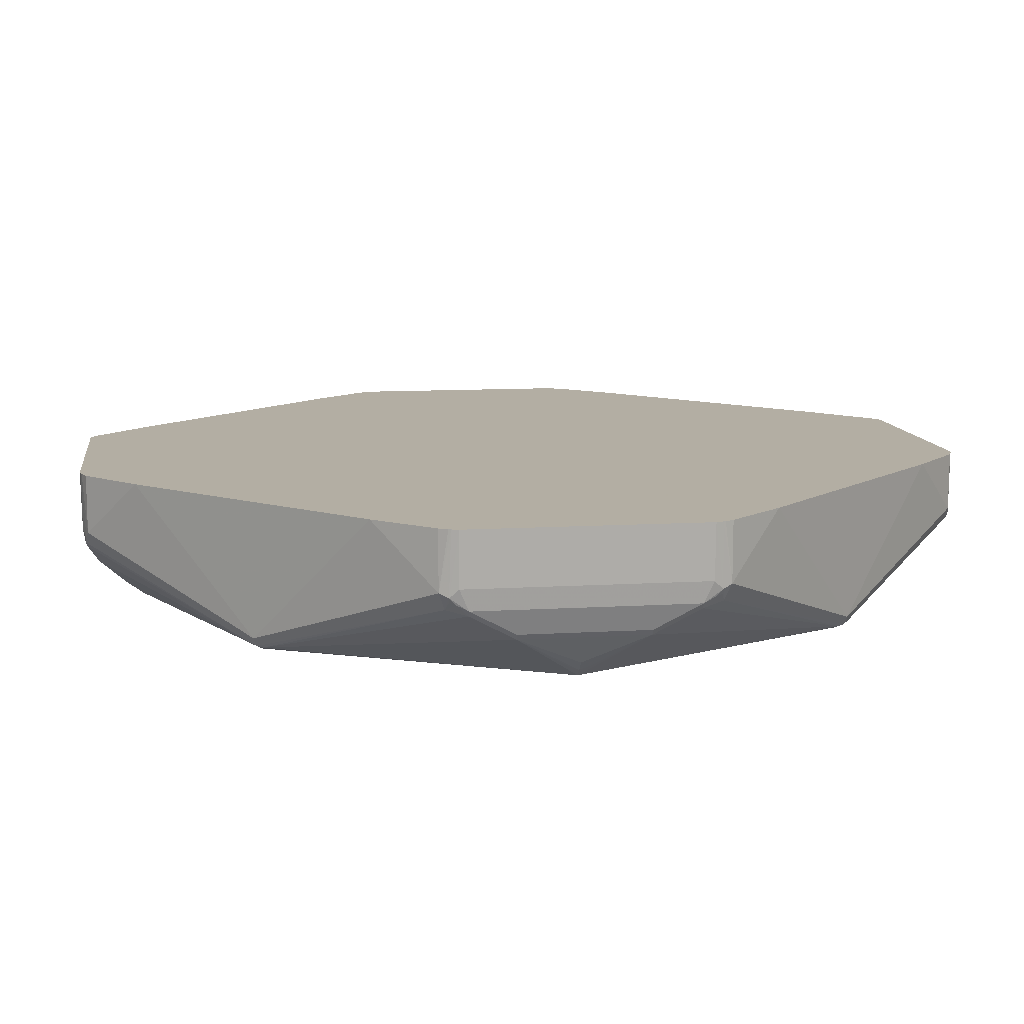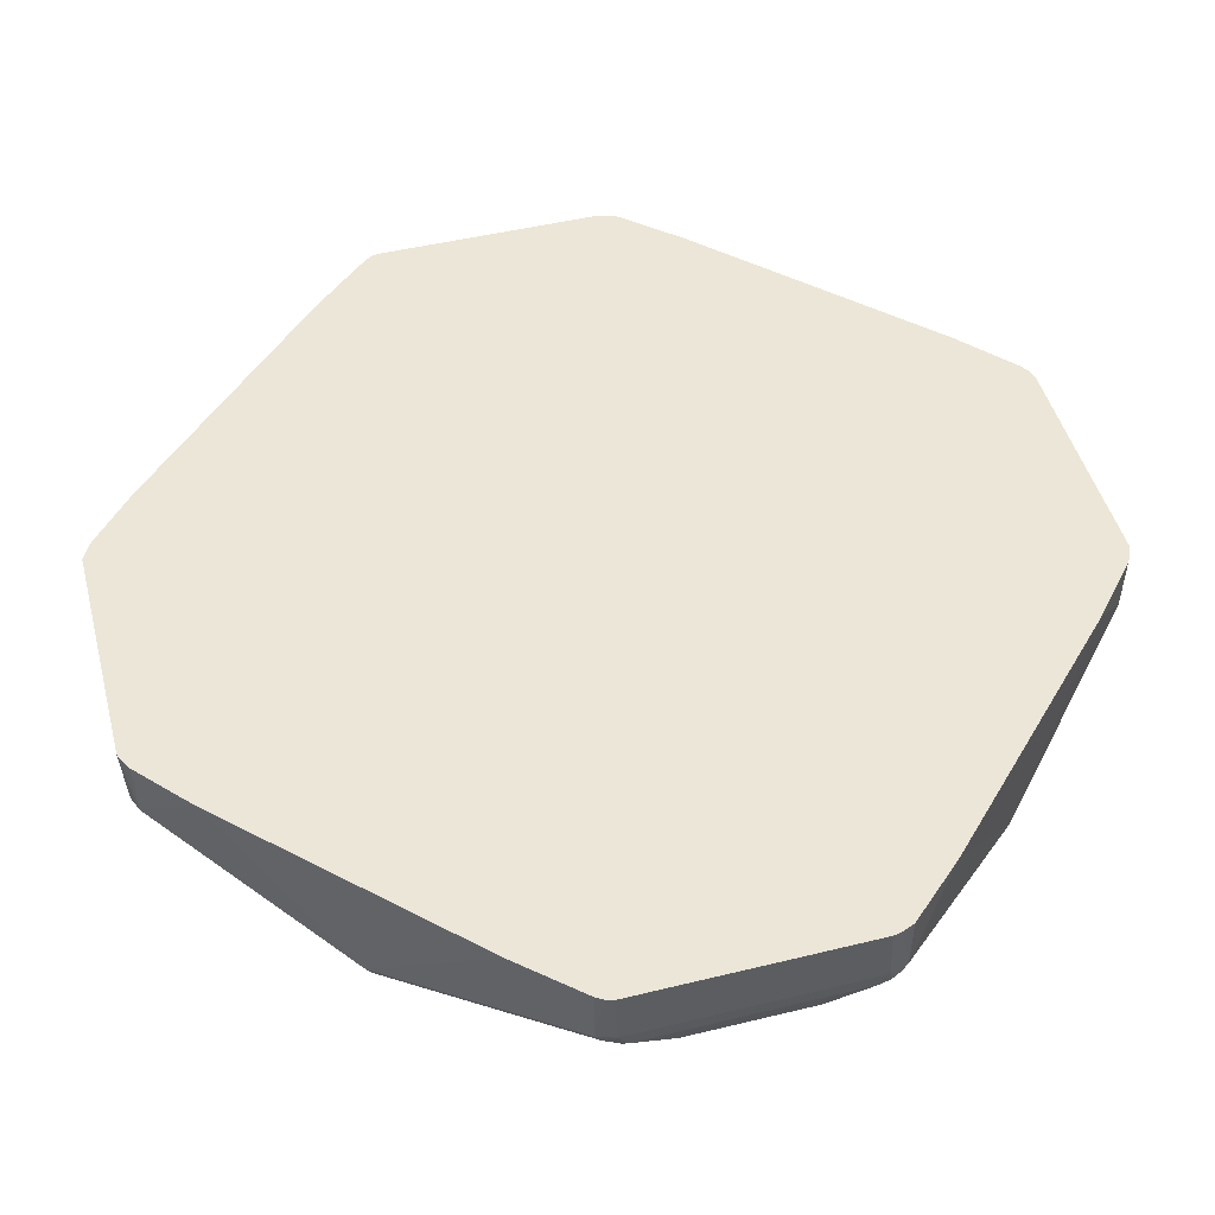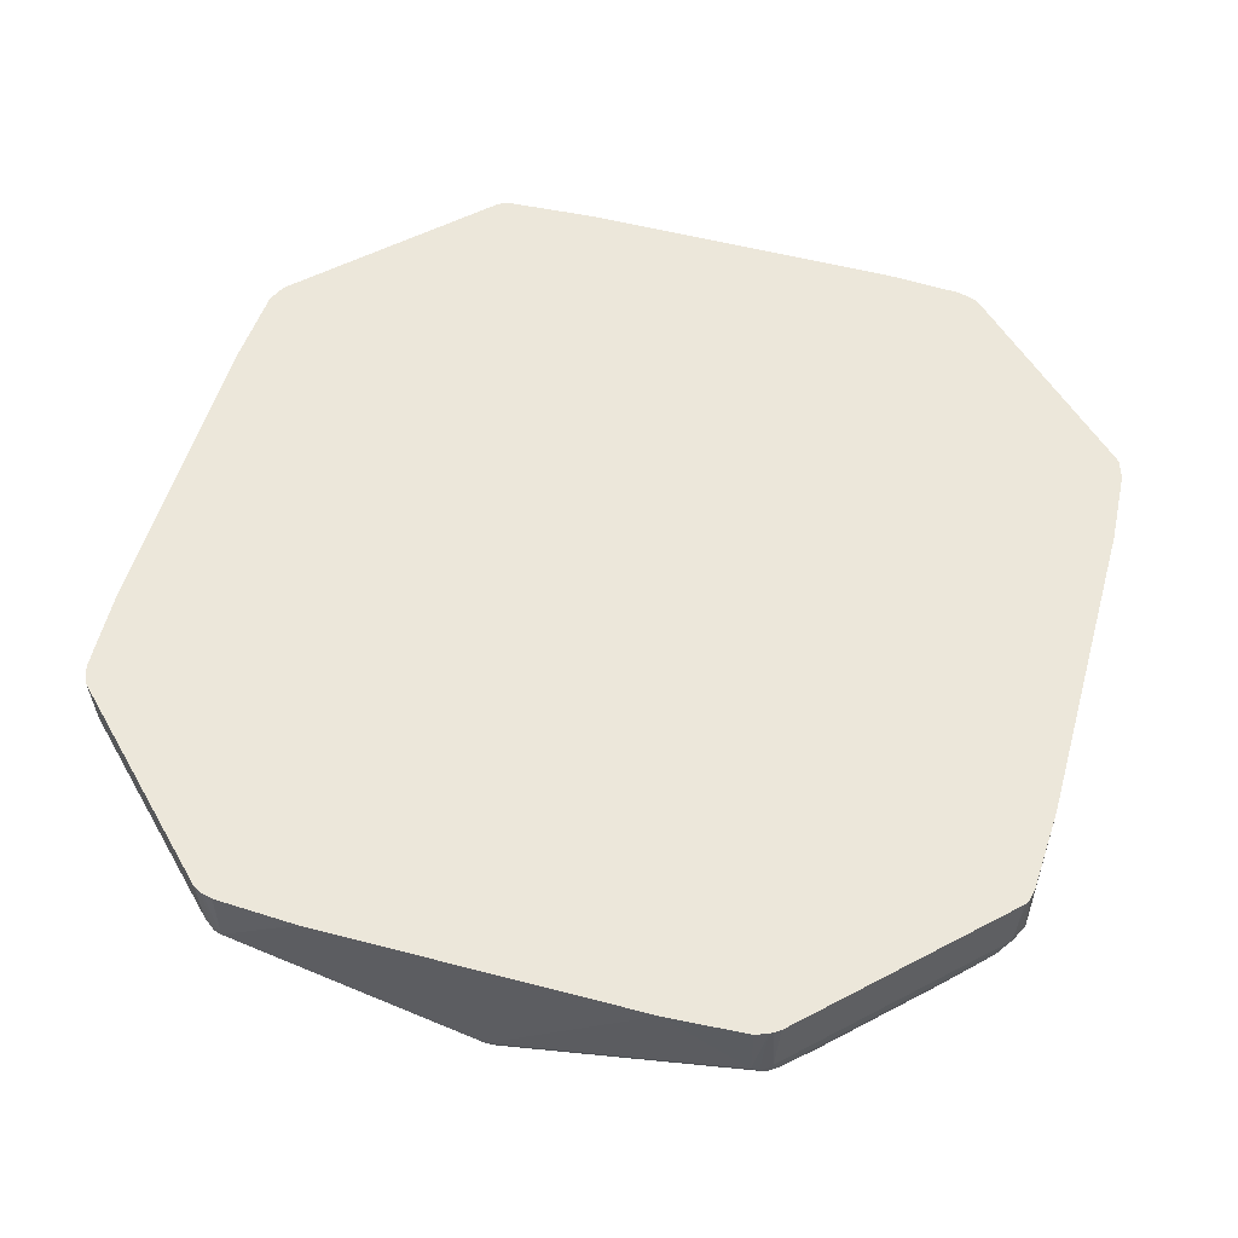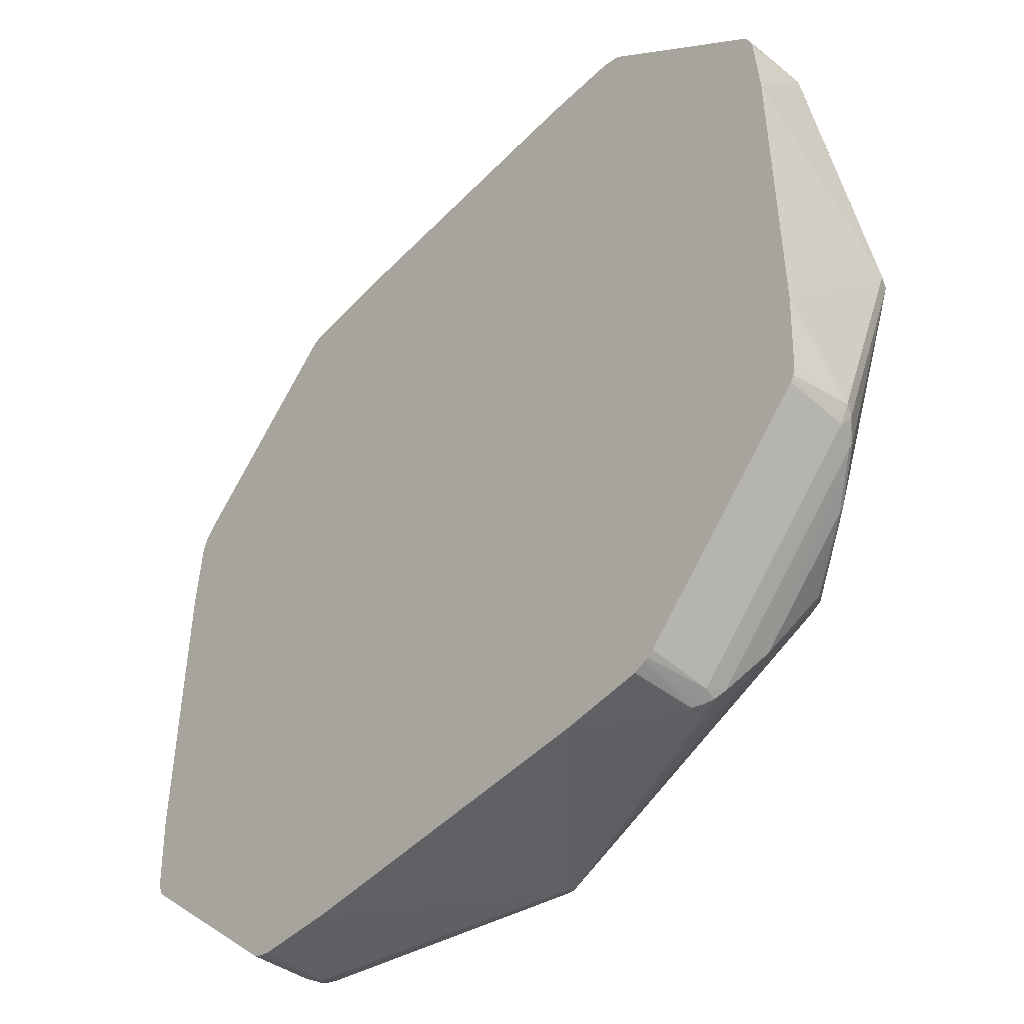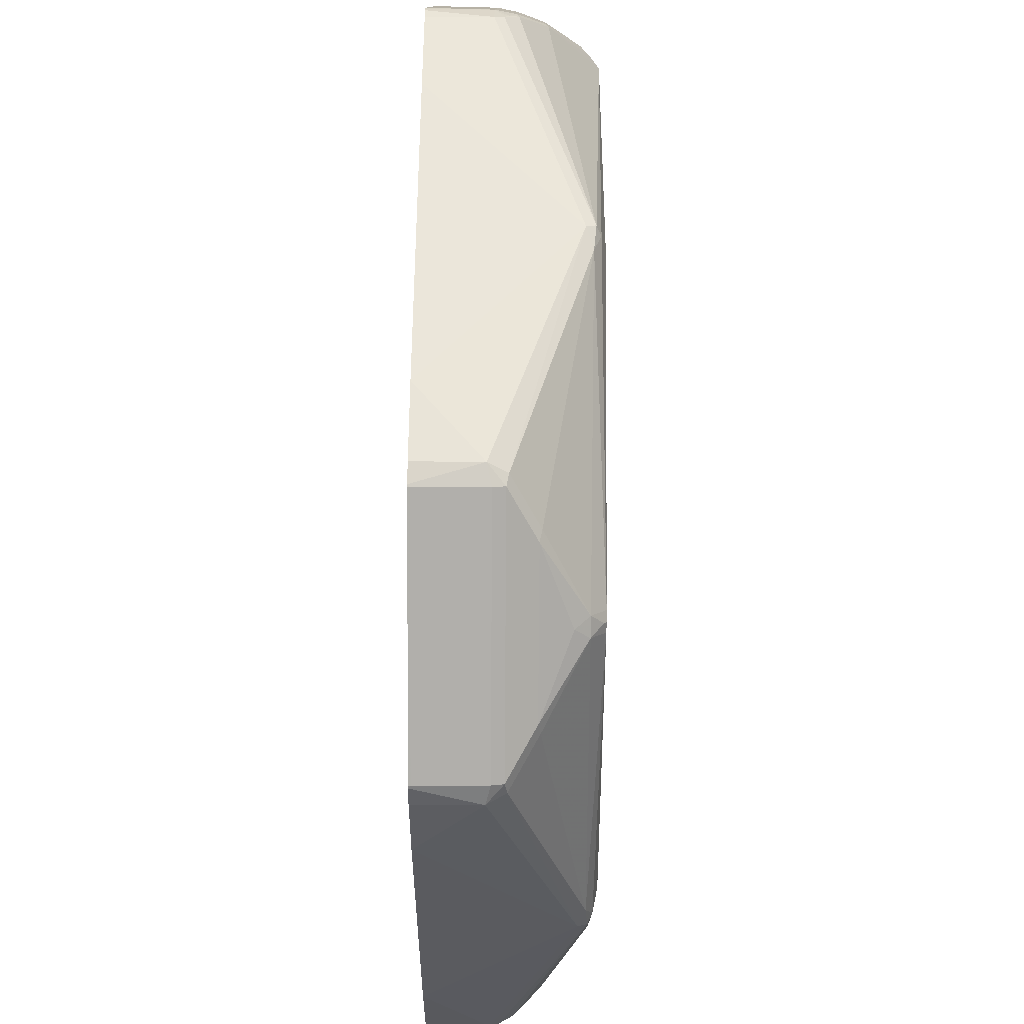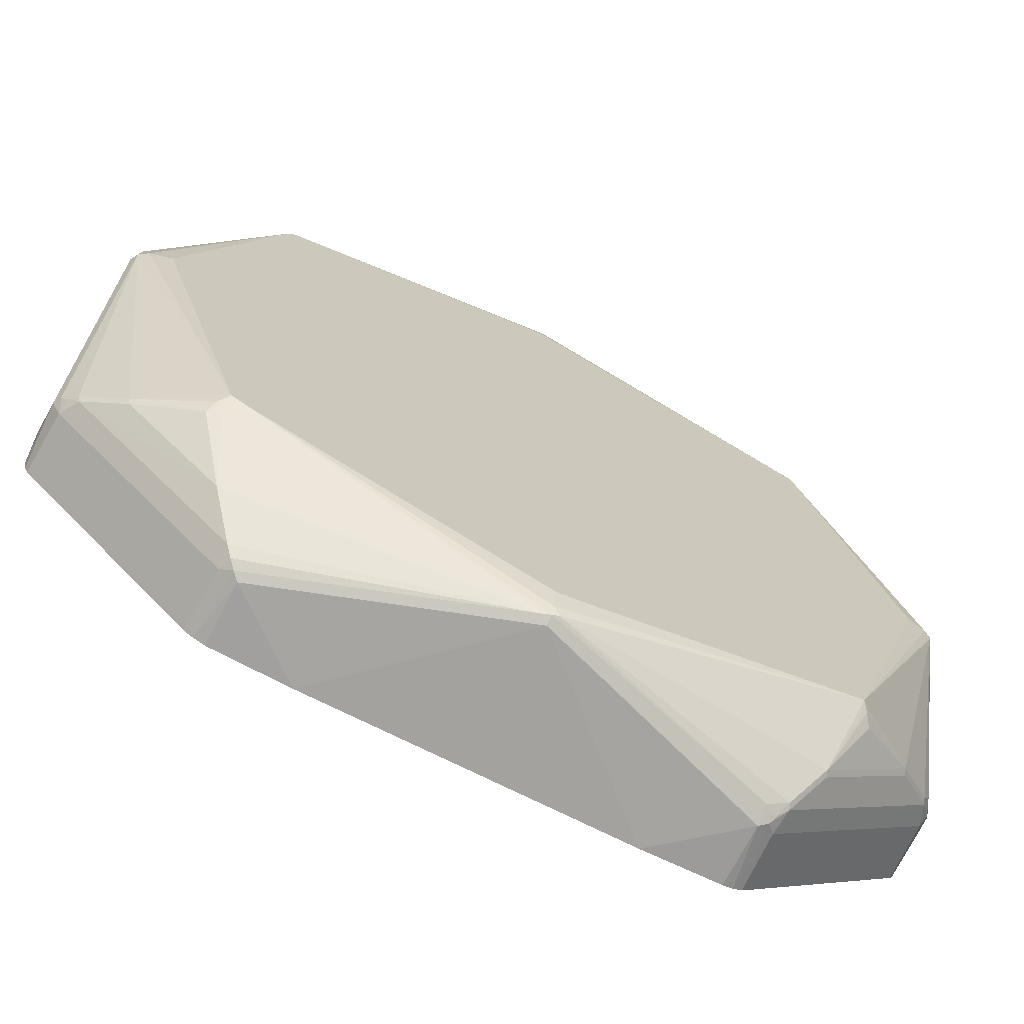
<metadata>
{"format":"obj","ext":"obj","renderer":"f3d","projection":"perspective","resolution":1024,"background":"white","views":[{"elev":10.9,"azim":126.5,"up":"+Y"},{"elev":48.7,"azim":29.9,"up":"+Y"},{"elev":53.5,"azim":-164.3,"up":"+Y"},{"elev":-47.2,"azim":-131.1,"up":"+Z"},{"elev":56.9,"azim":-89.5,"up":"+Z"},{"elev":-70.8,"azim":-27.0,"up":"+Z"}]}
</metadata>
<code>
v 0.2558 -0.2844 -0.7105
v 0.3836 -0.2844 -0.7034
v 0.3836 -0.3837 -0.7034
v 0 -0.5116 -0.7034
v -0.2559 -0.2844 -0.7105
v 0.3997 -0.2844 -0.6993
v 0.4036 -0.2844 -0.6977
v 0.3978 -0.3908 -0.6963
v 0.3836 -0.4121 -0.6892
v 0 -0.5258 -0.6963
v -0.01057 -0.5222 -0.6981
v -0.3943 -0.3944 -0.6981
v -0.3836 -0.3837 -0.7034
v -0.3836 -0.2844 -0.7034
v 0.4148 -0.2844 -0.692
v 0.412 -0.3766 -0.6892
v 0.4192 -0.4121 -0.675
v 0.4049 -0.4023 -0.6874
v 0.3943 -0.3997 -0.6926
v 0.4156 -0.421 -0.6714
v 0.01057 -0.5276 -0.6926
v 0 -0.5329 -0.6821
v -0.4689 -0.54 -0.4974
v -0.4901 -0.5187 -0.5187
v -0.4583 -0.4583 -0.6128
v -0.4156 -0.4157 -0.6767
v -0.4049 -0.405 -0.69
v -0.412 -0.3837 -0.6892
v -0.4025 -0.2844 -0.6957
v 0.692 -0.2844 -0.4148
v 0.6892 -0.3766 -0.412
v 0.4618 -0.4547 -0.611
v 0.4583 -0.4636 -0.6074
v 0.675 -0.4121 -0.4192
v 0.491 -0.54 -0.491
v 0.02128 -0.54 -0.6419
v 0 -0.54 -0.6466
v -0.4894 -0.54 -0.4871
v -0.5008 -0.5222 -0.5061
v -0.5116 -0.5116 -0.5116
v -0.6074 -0.4583 -0.4636
v -0.6714 -0.4157 -0.4209
v -0.4173 -0.2844 -0.6865
v -0.4074 -0.2844 -0.6932
v -0.6892 -0.3837 -0.412
v -0.6945 -0.2844 -0.4095
v 0.6977 -0.2844 -0.4036
v 0.6963 -0.3908 -0.3978
v 0.611 -0.4547 -0.4618
v 0.5008 -0.5276 -0.5008
v 0.4901 -0.5187 -0.5187
v 0.6074 -0.4636 -0.4583
v 0.5116 -0.5116 -0.5116
v 0.6874 -0.4023 -0.4049
v 0.6714 -0.421 -0.4156
v 0.5187 -0.5187 -0.4901
v 0.6926 -0.5276 -0.01057
v 0.6821 -0.5329 -0
v 0.6419 -0.54 -0.02128
v -0.4901 -0.54 -0.4855
v -0.5045 -0.5258 -0.4974
v -0.611 -0.4618 -0.4547
v -0.675 -0.4192 -0.412
v -0.6874 -0.405 -0.4022
v -0.6926 -0.3944 -0.3996
v -0.6963 -0.3979 -0.3907
v -0.7034 -0.3837 -0.3836
v -0.6999 -0.2844 -0.3995
v -0.6974 -0.2844 -0.4043
v 0.6993 -0.2844 -0.3997
v 0.7034 -0.3837 -0.3836
v 0.6892 -0.4121 -0.3836
v 0.6926 -0.3997 -0.3943
v 0.6963 -0.5258 -0
v 0.6466 -0.54 -0
v 0.4974 -0.54 0.4689
v -0.6466 -0.54 0.007093
v -0.6821 -0.5329 -0
v -0.6963 -0.5258 -0.007093
v -0.6892 -0.4121 -0.3765
v -0.7034 -0.2844 -0.3836
v -0.7034 -0.5116 -0
v -0.7105 -0.2844 -0.2487
v 0.7034 -0.2844 -0.3836
v 0.7105 -0.2844 -0.2558
v 0.7034 -0.5116 -0
v 0.6981 -0.5222 0.01057
v 0.4871 -0.54 0.4894
v 0.5187 -0.5187 0.4901
v -0.4974 -0.54 0.476
v -0.6926 -0.5222 0.03185
v -0.7034 -0.3837 0.3836
v -0.7105 -0.2844 0.263
v -0.6892 -0.4121 0.3907
v 0.7105 -0.2844 0.2559
v 0.7034 -0.3837 0.3836
v 0.6981 -0.3944 0.3943
v 0.69 -0.405 0.4049
v 0.6767 -0.4157 0.4156
v 0.6128 -0.4583 0.4583
v 0.4855 -0.54 0.4901
v 0.5061 -0.5222 0.5008
v 0.4974 -0.5258 0.5045
v 0.5116 -0.5116 0.5116
v -0.4903 -0.54 0.4903
v -0.5187 -0.5187 0.4974
v -0.6252 -0.4547 0.4334
v -0.7034 -0.2844 0.3836
v -0.6856 -0.4086 0.4085
v -0.6892 -0.3908 0.412
v -0.6945 -0.2844 0.4123
v -0.6217 -0.4512 0.4511
v 0.7034 -0.2844 0.3836
v 0.6957 -0.2844 0.4025
v 0.6892 -0.3837 0.412
v 0.4209 -0.4157 0.6714
v 0.4636 -0.4583 0.6074
v 0.4547 -0.4618 0.611
v 0.007093 -0.5258 0.6963
v 0 -0.5329 0.6821
v -0.007093 -0.54 0.6466
v -0.4974 -0.5187 0.5187
v -0.4938 -0.5364 0.4938
v -0.476 -0.54 0.4974
v -0.5187 -0.4974 0.5187
v -0.4085 -0.4086 0.6856
v -0.6926 -0.2878 0.4156
v -0.412 -0.3908 0.6892
v -0.6926 -0.2844 0.4156
v -0.4511 -0.4512 0.6217
v 0.6932 -0.2844 0.4074
v 0.6865 -0.2844 0.4173
v 0.4095 -0.2844 0.6945
v 0.412 -0.3837 0.6892
v 0.4022 -0.405 0.6874
v 0.412 -0.4192 0.675
v 0.3765 -0.4121 0.6892
v 0.3907 -0.3979 0.6963
v 0 -0.5116 0.7034
v -0.03185 -0.5222 0.6926
v -0.4334 -0.4547 0.6252
v -0.3907 -0.4121 0.6892
v -0.3836 -0.3837 0.7034
v -0.4156 -0.2878 0.6926
v -0.4123 -0.2844 0.6945
v -0.4156 -0.2844 0.6926
v 0.4043 -0.2844 0.6974
v 0.3995 -0.2844 0.6999
v 0.3836 -0.3837 0.7034
v 0.3996 -0.3944 0.6926
v -0.263 -0.2844 0.7105
v 0.2487 -0.2844 0.7105
v -0.3836 -0.2844 0.7034
v 0.3836 -0.2844 0.7034
f 79 91 82
f 88 102 103
f 88 89 102
f 87 100 89
f 87 99 100
f 87 98 99
f 86 97 87
f 86 96 97
f 88 103 101
f 85 95 86
f 82 94 92
f 82 91 94
f 82 93 83
f 82 92 93
f 87 97 98
f 86 95 96
f 90 106 91
f 89 104 102
f 98 115 99
f 78 90 91
f 97 115 98
f 97 114 115
f 96 114 97
f 96 113 114
f 95 113 96
f 89 100 104
f 94 112 109
f 92 111 108
f 92 109 110
f 92 94 109
f 92 108 93
f 91 107 94
f 91 106 107
f 90 105 106
f 94 107 112
f 92 110 111
f 63 66 64
f 77 90 78
f 60 79 62
f 60 78 79
f 60 77 78
f 58 76 75
f 58 74 76
f 58 75 59
f 57 74 58
f 57 72 74
f 55 72 57
f 54 72 55
f 54 73 72
f 52 55 57
f 50 52 56
f 50 53 52
f 99 115 134
f 60 62 61
f 62 79 63
f 63 79 80
f 63 80 66
f 76 89 88
f 76 87 89
f 74 87 76
f 74 86 87
f 71 74 72
f 71 86 74
f 71 85 86
f 78 91 79
f 71 84 85
f 67 83 81
f 67 82 83
f 67 81 68
f 66 82 67
f 66 79 82
f 66 80 79
f 64 66 65
f 70 84 71
f 99 134 116
f 119 139 140
f 100 116 117
f 134 147 148
f 133 147 134
f 130 141 142
f 128 145 144
f 128 143 145
f 127 146 129
f 127 144 146
f 126 143 128
f 126 142 143
f 126 130 142
f 122 130 125
f 122 141 130
f 122 140 141
f 122 124 140
f 120 124 121
f 134 148 149
f 120 140 124
f 134 149 138
f 134 150 135
f 48 71 72
f 149 154 152
f 148 154 149
f 144 145 146
f 143 151 153
f 143 153 145
f 140 142 141
f 139 152 151
f 139 149 152
f 139 142 140
f 139 143 142
f 139 151 143
f 136 138 137
f 135 138 136
f 135 150 138
f 134 138 150
f 119 140 120
f 119 149 139
f 119 138 149
f 106 122 125
f 106 123 122
f 106 112 107
f 106 125 112
f 105 124 122
f 105 123 106
f 105 122 123
f 104 117 118
f 103 104 118
f 102 104 103
f 101 120 121
f 101 119 120
f 101 118 119
f 101 103 118
f 100 117 104
f 109 112 130
f 109 130 126
f 109 126 128
f 109 128 110
f 119 137 138
f 119 136 137
f 118 136 119
f 116 118 117
f 116 136 118
f 116 135 136
f 116 134 135
f 99 116 100
f 115 133 134
f 115 131 132
f 114 131 115
f 112 125 130
f 111 127 129
f 110 144 127
f 110 128 144
f 110 127 111
f 115 132 133
f 48 73 54
f 16 31 34
f 47 71 48
f 8 17 18
f 8 16 17
f 8 15 16
f 7 15 8
f 5 13 14
f 4 13 5
f 4 12 13
f 4 11 12
f 4 10 11
f 3 10 4
f 3 9 10
f 3 8 9
f 3 7 8
f 3 6 7
f 2 6 3
f 8 18 19
f 1 6 2
f 8 19 9
f 9 18 20
f 15 30 31
f 13 29 14
f 12 29 13
f 12 28 29
f 12 27 28
f 11 27 12
f 11 26 27
f 11 25 26
f 11 24 25
f 11 23 24
f 10 23 11
f 10 22 23
f 10 21 22
f 9 21 10
f 9 20 21
f 9 19 18
f 15 31 16
f 1 7 6
f 1 30 15
f 1 108 111
f 1 93 108
f 1 83 93
f 1 81 83
f 1 68 81
f 1 69 68
f 1 46 69
f 1 43 46
f 1 44 43
f 1 29 44
f 1 14 29
f 1 5 14
f 1 4 5
f 1 3 4
f 1 2 3
f 1 111 129
f 1 15 7
f 1 129 146
f 1 145 153
f 1 47 30
f 1 84 70
f 1 85 84
f 1 95 85
f 1 113 95
f 1 114 113
f 1 131 114
f 1 132 131
f 1 133 132
f 1 147 133
f 1 148 147
f 1 154 148
f 1 152 154
f 1 151 152
f 1 153 151
f 1 146 145
f 48 72 73
f 1 70 47
f 17 32 33
f 35 56 52
f 35 50 56
f 35 51 50
f 34 52 49
f 34 55 52
f 34 54 55
f 34 48 54
f 33 53 50
f 33 52 53
f 33 51 35
f 33 50 51
f 32 52 33
f 32 49 52
f 31 48 34
f 30 48 31
f 35 52 57
f 30 47 48
f 35 58 59
f 38 61 39
f 16 34 17
f 47 70 71
f 45 69 46
f 45 68 69
f 45 67 68
f 45 66 67
f 45 65 66
f 45 64 65
f 42 64 45
f 42 63 64
f 41 63 42
f 41 62 63
f 40 62 41
f 40 61 62
f 39 61 40
f 38 60 61
f 28 46 43
f 35 57 58
f 28 44 29
f 23 75 76
f 23 59 75
f 23 35 59
f 23 36 35
f 23 37 36
f 22 37 23
f 22 36 37
f 23 76 88
f 22 35 36
f 21 33 35
f 20 33 21
f 17 49 32
f 17 34 49
f 17 20 18
f 28 45 46
f 17 33 20
f 21 35 22
f 23 88 101
f 23 38 24
f 23 101 121
f 28 43 44
f 26 45 28
f 26 42 45
f 26 28 27
f 25 42 26
f 25 40 41
f 24 40 25
f 24 39 40
f 25 41 42
f 23 60 38
f 23 77 60
f 23 90 77
f 23 105 90
f 23 124 105
f 23 121 124
f 24 38 39

</code>
